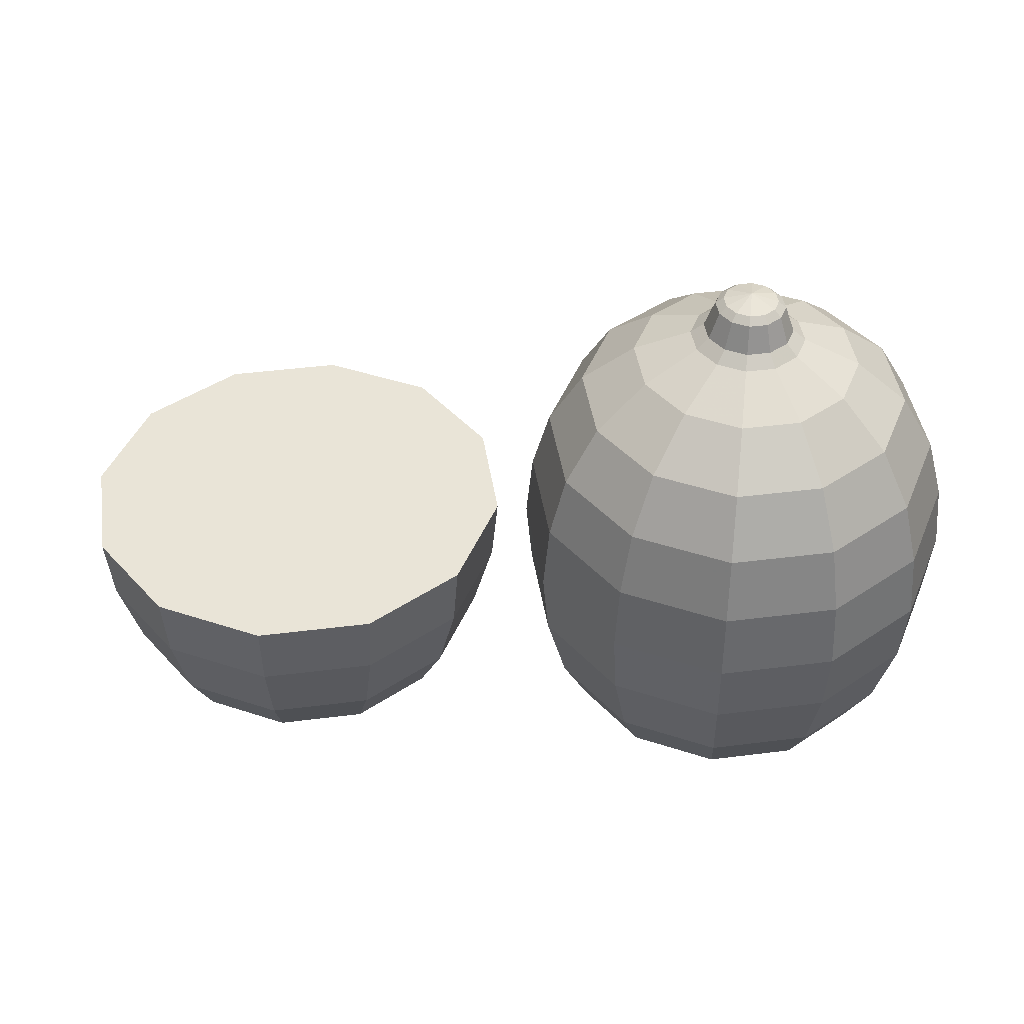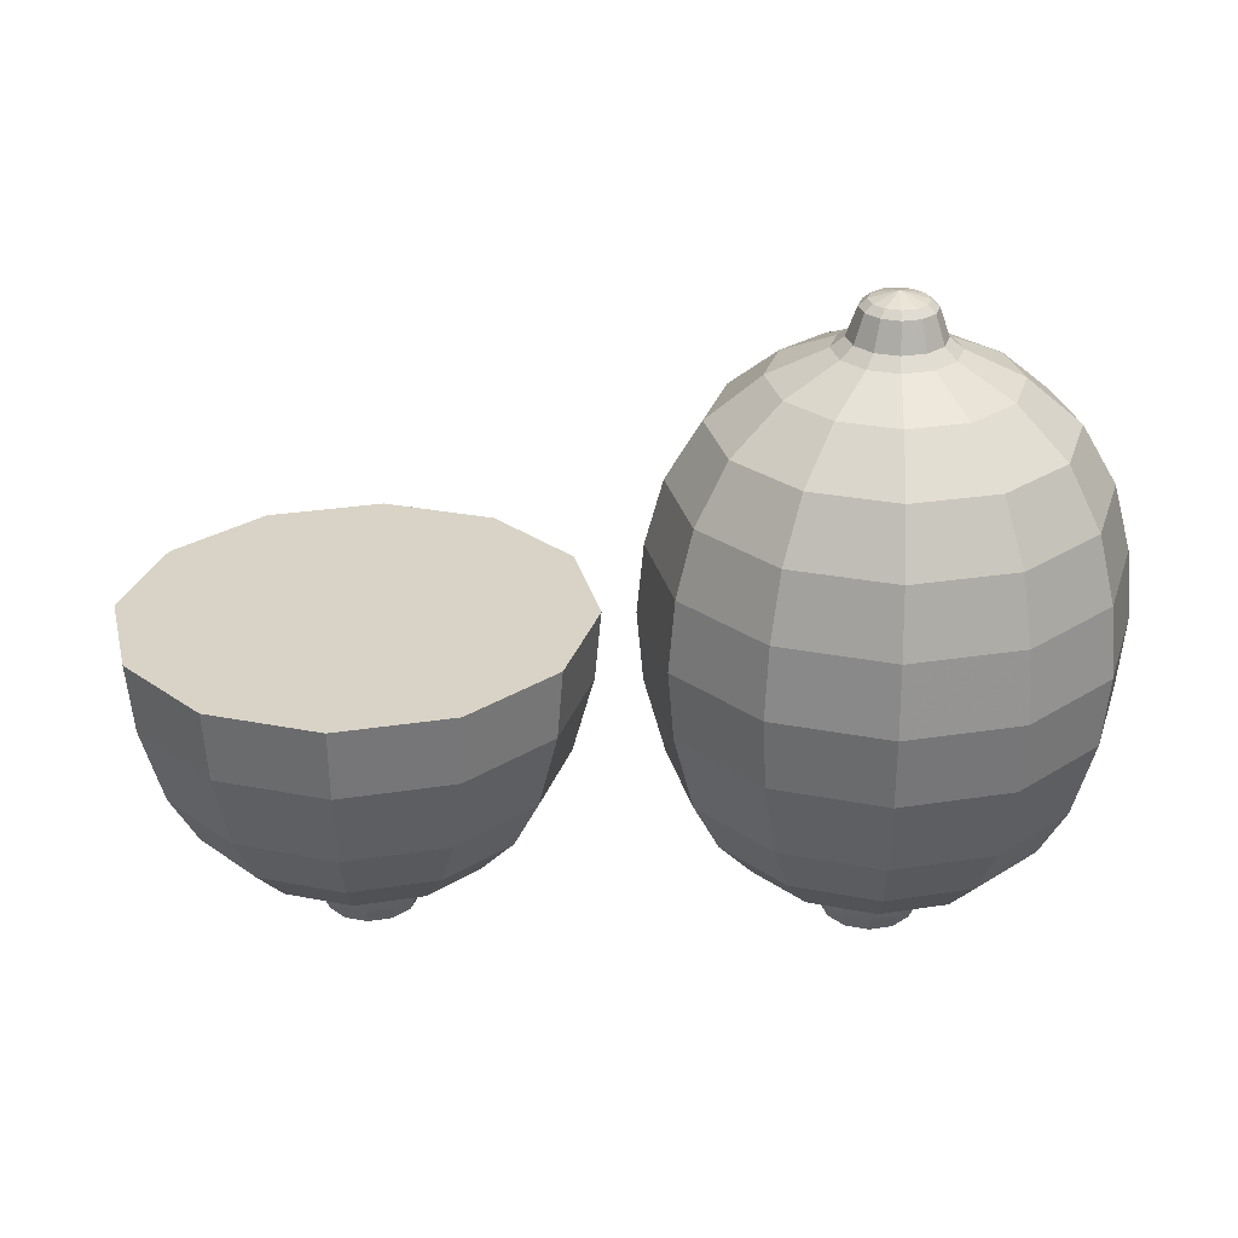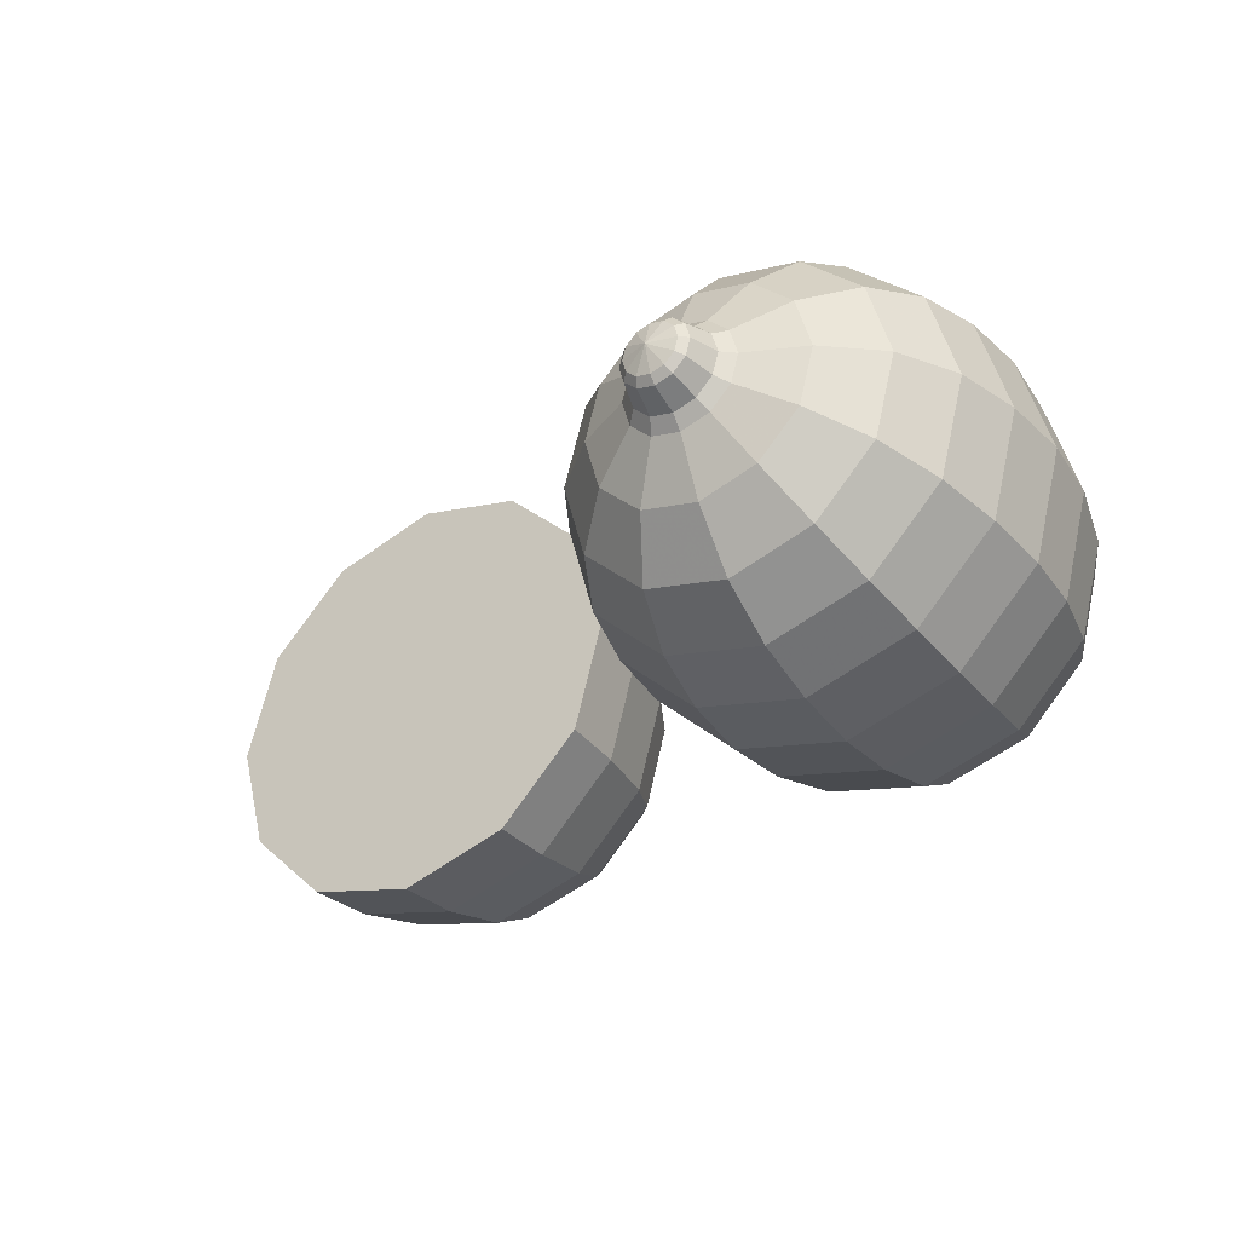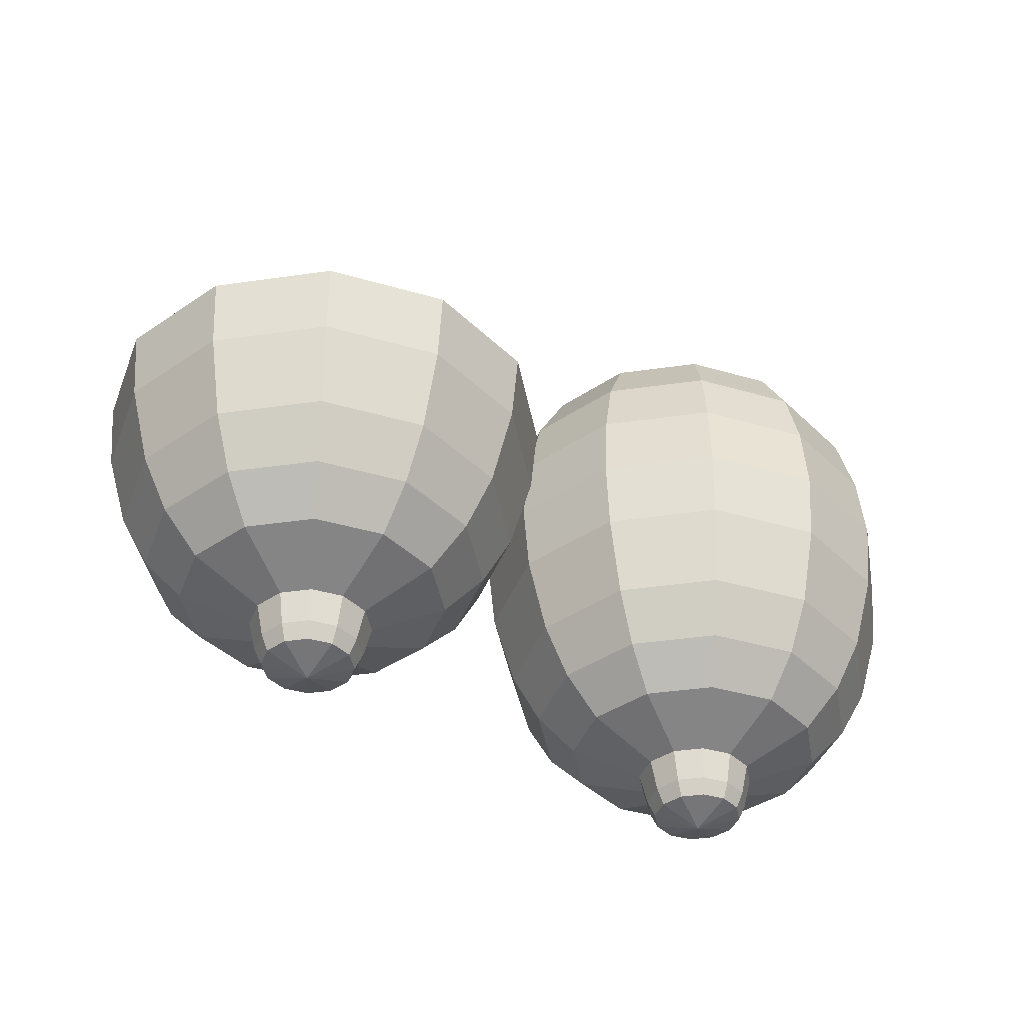
<metadata>
{"format":"obj","ext":"obj","renderer":"f3d","projection":"perspective","resolution":1024,"background":"white","views":[{"elev":43.0,"azim":-173.6,"up":"+Y"},{"elev":28.1,"azim":-178.4,"up":"+Y"},{"elev":-34.7,"azim":-146.3,"up":"+Z"},{"elev":-39.8,"azim":145.1,"up":"+Y"}]}
</metadata>
<code>
v 2.317 -1.407 -0.1008
v 2.244 -1.407 -0.1747
v 2.143 -1.407 -0.2017
v 2.042 -1.407 -0.1747
v 1.968 -1.407 -0.1008
v 1.941 -1.407 0
v 1.968 -1.407 0.1008
v 2.042 -1.407 0.1747
v 2.143 -1.407 0.2017
v 2.244 -1.407 0.1747
v 2.317 -1.407 0.1008
v 2.344 -1.407 0
v 2.375 -1.193 -0.1338
v 2.277 -1.193 -0.2317
v 2.143 -1.193 -0.2676
v 2.009 -1.193 -0.2317
v 1.911 -1.193 -0.1338
v 1.875 -1.193 0
v 1.911 -1.193 0.1338
v 2.009 -1.193 0.2317
v 2.143 -1.193 0.2676
v 2.277 -1.193 0.2317
v 2.375 -1.193 0.1338
v 2.41 -1.193 0
v 2.793 -0.8877 -0.3757
v 2.518 -0.8877 -0.6507
v 2.143 -0.8877 -0.7514
v 1.767 -0.8877 -0.6507
v 1.492 -0.8877 -0.3757
v 1.391 -0.8877 0
v 1.492 -0.8877 0.3757
v 1.767 -0.8877 0.6507
v 2.143 -0.8877 0.7514
v 2.518 -0.8877 0.6507
v 2.793 -0.8877 0.3757
v 2.894 -0.8877 0
v 2.9 -0.6587 -0.4374
v 2.58 -0.6587 -0.7576
v 2.143 -0.6587 -0.8748
v 1.705 -0.6587 -0.7576
v 1.385 -0.6587 -0.4374
v 1.268 -0.6587 0
v 1.385 -0.6587 0.4374
v 1.705 -0.6587 0.7576
v 2.143 -0.6587 0.8748
v 2.58 -0.6587 0.7576
v 2.9 -0.6587 0.4374
v 3.018 -0.6587 0
v 2.984 -0.312 -0.4854
v 2.628 -0.312 -0.8408
v 2.143 -0.312 -0.9708
v 1.657 -0.312 -0.8408
v 1.302 -0.312 -0.4854
v 1.172 -0.312 0
v 1.302 -0.312 0.4854
v 1.657 -0.312 0.8408
v 2.143 -0.312 0.9708
v 2.628 -0.312 0.8408
v 2.984 -0.312 0.4854
v 3.114 -0.312 0
v 3.009 -0 -0.5
v 2.643 -0 -0.866
v 2.143 -0 -1
v 1.643 -0 -0.866
v 1.277 -0 -0.5
v 1.143 -0 0
v 1.277 -0 0.5
v 1.643 -0 0.866
v 2.143 -0 1
v 2.643 -0 0.866
v 3.009 -0 0.5
v 3.143 -0 0
v 2.143 -1.469 0
v 2.143 -1.064 0.5846
v 1.85 -1.064 0.5063
v 1.636 -1.064 0.2923
v 1.558 -1.064 0
v 1.636 -1.064 -0.2923
v 1.85 -1.064 -0.5063
v 2.143 -1.064 -0.5846
v 2.435 -1.064 -0.5063
v 2.649 -1.064 -0.2923
v 2.727 -1.064 0
v 2.649 -1.064 0.2923
v 2.435 -1.064 0.5063
v 2.143 -1.334 0.2346
v 2.025 -1.334 0.2032
v 1.94 -1.334 0.1173
v 1.908 -1.334 0
v 1.94 -1.334 -0.1173
v 2.025 -1.334 -0.2032
v 2.143 -1.334 -0.2346
v 2.26 -1.334 -0.2032
v 2.346 -1.334 -0.1173
v 2.377 -1.334 0
v 2.346 -1.334 0.1173
v 2.26 -1.334 0.2032
v 2.208 -0 -0.03764
v 2.18 -0 -0.06519
v 2.143 -0 -0.07527
v 2.105 -0 -0.06519
v 2.078 -0 -0.03764
v 2.067 -0 0
v 2.078 -0 0.03764
v 2.105 -0 0.06519
v 2.143 -0 0.07527
v 2.18 -0 0.06519
v 2.208 -0 0.03764
v 2.218 -0 0
v 2.143 -0 0
v 2.952 -0 -0.4674
v 3.078 -0 0
v 2.952 -0 0.4674
v 2.61 -0 0.8095
v 2.143 -0 0.9348
v 1.675 -0 0.8095
v 1.333 -0 0.4674
v 1.208 -0 0
v 1.333 -0 -0.4674
v 1.675 -0 -0.8095
v 2.143 -0 -0.9348
v 2.61 -0 -0.8095
v 2.658 -0 -0.2972
v 2.737 -0 0
v 2.658 -0 0.2972
v 2.44 -0 0.5148
v 2.143 -0 0.5945
v 1.846 -0 0.5148
v 1.628 -0 0.2972
v 1.548 -0 0
v 1.628 -0 -0.2972
v 1.846 -0 -0.5148
v 2.143 -0 -0.5945
v 2.44 -0 -0.5148
f 1 2 93 94
f 2 3 92 93
f 3 4 91 92
f 4 5 90 91
f 5 6 89 90
f 6 7 88 89
f 7 8 87 88
f 8 9 86 87
f 9 10 97 86
f 10 11 96 97
f 11 12 95 96
f 12 1 94 95
f 13 14 81 82
f 14 15 80 81
f 15 16 79 80
f 16 17 78 79
f 17 18 77 78
f 18 19 76 77
f 19 20 75 76
f 20 21 74 75
f 21 22 85 74
f 22 23 84 85
f 23 24 83 84
f 24 13 82 83
f 25 26 38 37
f 26 27 39 38
f 27 28 40 39
f 28 29 41 40
f 29 30 42 41
f 30 31 43 42
f 31 32 44 43
f 32 33 45 44
f 33 34 46 45
f 34 35 47 46
f 35 36 48 47
f 36 25 37 48
f 37 38 50 49
f 38 39 51 50
f 39 40 52 51
f 40 41 53 52
f 41 42 54 53
f 42 43 55 54
f 43 44 56 55
f 44 45 57 56
f 45 46 58 57
f 46 47 59 58
f 47 48 60 59
f 48 37 49 60
f 49 50 62 61
f 50 51 63 62
f 51 52 64 63
f 52 53 65 64
f 53 54 66 65
f 54 55 67 66
f 55 56 68 67
f 56 57 69 68
f 57 58 70 69
f 58 59 71 70
f 59 60 72 71
f 60 49 61 72
f 2 1 73
f 3 2 73
f 4 3 73
f 5 4 73
f 6 5 73
f 7 6 73
f 8 7 73
f 9 8 73
f 10 9 73
f 11 10 73
f 12 11 73
f 1 12 73
f 75 74 33 32
f 76 75 32 31
f 77 76 31 30
f 78 77 30 29
f 79 78 29 28
f 80 79 28 27
f 81 80 27 26
f 82 81 26 25
f 83 82 25 36
f 84 83 36 35
f 85 84 35 34
f 74 85 34 33
f 87 86 21 20
f 88 87 20 19
f 89 88 19 18
f 90 89 18 17
f 91 90 17 16
f 92 91 16 15
f 93 92 15 14
f 94 93 14 13
f 95 94 13 24
f 96 95 24 23
f 97 96 23 22
f 86 97 22 21
f 61 62 122 111
f 62 63 121 122
f 63 64 120 121
f 64 65 119 120
f 65 66 118 119
f 66 67 117 118
f 67 68 116 117
f 68 69 115 116
f 69 70 114 115
f 70 71 113 114
f 71 72 112 113
f 72 61 111 112
f 98 99 110
f 99 100 110
f 100 101 110
f 101 102 110
f 102 103 110
f 103 104 110
f 104 105 110
f 105 106 110
f 106 107 110
f 107 108 110
f 108 109 110
f 109 98 110
f 112 111 123 124
f 113 112 124 125
f 114 113 125 126
f 115 114 126 127
f 116 115 127 128
f 117 116 128 129
f 118 117 129 130
f 119 118 130 131
f 120 119 131 132
f 121 120 132 133
f 122 121 133 134
f 111 122 134 123
f 124 123 98 109
f 125 124 109 108
f 126 125 108 107
f 127 126 107 106
f 128 127 106 105
f 129 128 105 104
f 130 129 104 103
f 131 130 103 102
f 132 131 102 101
f 133 132 101 100
f 134 133 100 99
f 123 134 99 98
v 0.1747 -1.407 -0.1008
v 0.1008 -1.407 -0.1747
v 0 -1.407 -0.2017
v -0.1008 -1.407 -0.1747
v -0.1747 -1.407 -0.1008
v -0.2017 -1.407 0
v -0.1747 -1.407 0.1008
v -0.1008 -1.407 0.1747
v 0 -1.407 0.2017
v 0.1008 -1.407 0.1747
v 0.1747 -1.407 0.1008
v 0.2017 -1.407 0
v 0.2317 -1.193 -0.1338
v 0.1338 -1.193 -0.2317
v 0 -1.193 -0.2676
v -0.1338 -1.193 -0.2317
v -0.2317 -1.193 -0.1338
v -0.2676 -1.193 0
v -0.2317 -1.193 0.1338
v -0.1338 -1.193 0.2317
v 0 -1.193 0.2676
v 0.1338 -1.193 0.2317
v 0.2317 -1.193 0.1338
v 0.2676 -1.193 0
v 0.6507 -0.8877 -0.3757
v 0.3757 -0.8877 -0.6507
v 0 -0.8877 -0.7514
v -0.3757 -0.8877 -0.6507
v -0.6507 -0.8877 -0.3757
v -0.7514 -0.8877 0
v -0.6507 -0.8877 0.3757
v -0.3757 -0.8877 0.6507
v 0 -0.8877 0.7514
v 0.3757 -0.8877 0.6507
v 0.6507 -0.8877 0.3757
v 0.7514 -0.8877 0
v 0.7576 -0.6587 -0.4374
v 0.4374 -0.6587 -0.7576
v 0 -0.6587 -0.8748
v -0.4374 -0.6587 -0.7576
v -0.7576 -0.6587 -0.4374
v -0.8748 -0.6587 0
v -0.7576 -0.6587 0.4374
v -0.4374 -0.6587 0.7576
v 0 -0.6587 0.8748
v 0.4374 -0.6587 0.7576
v 0.7576 -0.6587 0.4374
v 0.8748 -0.6587 0
v 0.8408 -0.312 -0.4854
v 0.4854 -0.312 -0.8408
v 0 -0.312 -0.9708
v -0.4854 -0.312 -0.8408
v -0.8408 -0.312 -0.4854
v -0.9708 -0.312 0
v -0.8408 -0.312 0.4854
v -0.4854 -0.312 0.8408
v 0 -0.312 0.9708
v 0.4854 -0.312 0.8408
v 0.8408 -0.312 0.4854
v 0.9708 -0.312 0
v 0.866 -0 -0.5
v 0.5 -0 -0.866
v 0 -0 -1
v -0.5 -0 -0.866
v -0.866 -0 -0.5
v -1 -0 0
v -0.866 -0 0.5
v -0.5 -0 0.866
v 0 -0 1
v 0.5 -0 0.866
v 0.866 -0 0.5
v 1 -0 0
v 0.8408 0.312 -0.4854
v 0.4854 0.312 -0.8408
v 0 0.312 -0.9708
v -0.4854 0.312 -0.8408
v -0.8408 0.312 -0.4854
v -0.9708 0.312 0
v -0.8408 0.312 0.4854
v -0.4854 0.312 0.8408
v 0 0.312 0.9708
v 0.4854 0.312 0.8408
v 0.8408 0.312 0.4854
v 0.9708 0.312 0
v 0.7739 0.6007 -0.4468
v 0.4468 0.6007 -0.7739
v 0 0.6007 -0.8936
v -0.4468 0.6007 -0.7739
v -0.7739 0.6007 -0.4468
v -0.8936 0.6007 0
v -0.7739 0.6007 0.4468
v -0.4468 0.6007 0.7739
v 0 0.6007 0.8936
v 0.4468 0.6007 0.7739
v 0.7739 0.6007 0.4468
v 0.8936 0.6007 0
v 0.6438 0.8577 -0.3717
v 0.3717 0.8577 -0.6438
v 0 0.8577 -0.7434
v -0.3717 0.8577 -0.6438
v -0.6438 0.8577 -0.3717
v -0.7434 0.8577 0
v -0.6438 0.8577 0.3717
v -0.3717 0.8577 0.6438
v 0 0.8577 0.7434
v 0.3717 0.8577 0.6438
v 0.6438 0.8577 0.3717
v 0.7434 0.8577 0
v 0.4422 1.053 -0.2553
v 0.2553 1.053 -0.4422
v 0 1.053 -0.5106
v -0.2553 1.053 -0.4422
v -0.4422 1.053 -0.2553
v -0.5106 1.053 0
v -0.4422 1.053 0.2553
v -0.2553 1.053 0.4422
v 0 1.053 0.5106
v 0.2553 1.053 0.4422
v 0.4422 1.053 0.2553
v 0.5106 1.053 0
v 0.2241 1.17 -0.1294
v 0.1294 1.17 -0.2241
v 0 1.17 -0.2588
v -0.1294 1.17 -0.2241
v -0.2241 1.17 -0.1294
v -0.2588 1.17 0
v -0.2241 1.17 0.1294
v -0.1294 1.17 0.2241
v 0 1.17 0.2588
v 0.1294 1.17 0.2241
v 0.2241 1.17 0.1294
v 0.2588 1.17 0
v 0 -1.469 0
v 0 -1.064 0.5846
v -0.2923 -1.064 0.5063
v -0.5063 -1.064 0.2923
v -0.5846 -1.064 0
v -0.5063 -1.064 -0.2923
v -0.2923 -1.064 -0.5063
v 0 -1.064 -0.5846
v 0.2923 -1.064 -0.5063
v 0.5063 -1.064 -0.2923
v 0.5846 -1.064 0
v 0.5063 -1.064 0.2923
v 0.2923 -1.064 0.5063
v 0 -1.334 0.2346
v -0.1173 -1.334 0.2032
v -0.2032 -1.334 0.1173
v -0.2346 -1.334 0
v -0.2032 -1.334 -0.1173
v -0.1173 -1.334 -0.2032
v 0 -1.334 -0.2346
v 0.1173 -1.334 -0.2032
v 0.2032 -1.334 -0.1173
v 0.2346 -1.334 0
v 0.2032 -1.334 0.1173
v 0.1173 -1.334 0.2032
v 0.1064 1.372 -0.06145
v 0.06145 1.372 -0.1064
v 0 1.407 0
v 0 1.372 -0.1229
v -0.06145 1.372 -0.1064
v -0.1064 1.372 -0.06145
v -0.1229 1.372 0
v -0.1064 1.372 0.06145
v -0.06145 1.372 0.1064
v 0 1.372 0.1229
v 0.06145 1.372 0.1064
v 0.1064 1.372 0.06145
v 0.1229 1.372 0
v 0 1.342 0.1573
v -0.07867 1.342 0.1363
v -0.1363 1.342 0.07867
v -0.1573 1.342 0
v -0.1363 1.342 -0.07867
v -0.07867 1.342 -0.1363
v 0 1.342 -0.1573
v 0.07867 1.342 -0.1363
v 0.1363 1.342 -0.07867
v 0.1573 1.342 0
v 0.1363 1.342 0.07867
v 0.07867 1.342 0.1363
v 0 1.219 0.2018
v -0.1009 1.219 0.1748
v -0.1748 1.219 0.1009
v -0.2018 1.219 0
v -0.1748 1.219 -0.1009
v -0.1009 1.219 -0.1748
v 0 1.219 -0.2018
v 0.1009 1.219 -0.1748
v 0.1748 1.219 -0.1009
v 0.2018 1.219 0
v 0.1748 1.219 0.1009
v 0.1009 1.219 0.1748
f 135 136 287 288
f 136 137 286 287
f 137 138 285 286
f 138 139 284 285
f 139 140 283 284
f 140 141 282 283
f 141 142 281 282
f 142 143 280 281
f 143 144 291 280
f 144 145 290 291
f 145 146 289 290
f 146 135 288 289
f 147 148 275 276
f 148 149 274 275
f 149 150 273 274
f 150 151 272 273
f 151 152 271 272
f 152 153 270 271
f 153 154 269 270
f 154 155 268 269
f 155 156 279 268
f 156 157 278 279
f 157 158 277 278
f 158 147 276 277
f 159 160 172 171
f 160 161 173 172
f 161 162 174 173
f 162 163 175 174
f 163 164 176 175
f 164 165 177 176
f 165 166 178 177
f 166 167 179 178
f 167 168 180 179
f 168 169 181 180
f 169 170 182 181
f 170 159 171 182
f 171 172 184 183
f 172 173 185 184
f 173 174 186 185
f 174 175 187 186
f 175 176 188 187
f 176 177 189 188
f 177 178 190 189
f 178 179 191 190
f 179 180 192 191
f 180 181 193 192
f 181 182 194 193
f 182 171 183 194
f 183 184 196 195
f 184 185 197 196
f 185 186 198 197
f 186 187 199 198
f 187 188 200 199
f 188 189 201 200
f 189 190 202 201
f 190 191 203 202
f 191 192 204 203
f 192 193 205 204
f 193 194 206 205
f 194 183 195 206
f 195 196 208 207
f 196 197 209 208
f 197 198 210 209
f 198 199 211 210
f 199 200 212 211
f 200 201 213 212
f 201 202 214 213
f 202 203 215 214
f 203 204 216 215
f 204 205 217 216
f 205 206 218 217
f 206 195 207 218
f 207 208 220 219
f 208 209 221 220
f 209 210 222 221
f 210 211 223 222
f 211 212 224 223
f 212 213 225 224
f 213 214 226 225
f 214 215 227 226
f 215 216 228 227
f 216 217 229 228
f 217 218 230 229
f 218 207 219 230
f 219 220 232 231
f 220 221 233 232
f 221 222 234 233
f 222 223 235 234
f 223 224 236 235
f 224 225 237 236
f 225 226 238 237
f 226 227 239 238
f 227 228 240 239
f 228 229 241 240
f 229 230 242 241
f 230 219 231 242
f 231 232 244 243
f 232 233 245 244
f 233 234 246 245
f 234 235 247 246
f 235 236 248 247
f 236 237 249 248
f 237 238 250 249
f 238 239 251 250
f 239 240 252 251
f 240 241 253 252
f 241 242 254 253
f 242 231 243 254
f 243 244 256 255
f 244 245 257 256
f 245 246 258 257
f 246 247 259 258
f 247 248 260 259
f 248 249 261 260
f 249 250 262 261
f 250 251 263 262
f 251 252 264 263
f 252 253 265 264
f 253 254 266 265
f 254 243 255 266
f 136 135 267
f 137 136 267
f 138 137 267
f 139 138 267
f 140 139 267
f 141 140 267
f 142 141 267
f 143 142 267
f 144 143 267
f 145 144 267
f 146 145 267
f 135 146 267
f 292 293 294
f 293 295 294
f 295 296 294
f 296 297 294
f 297 298 294
f 298 299 294
f 299 300 294
f 300 301 294
f 301 302 294
f 302 303 294
f 303 304 294
f 304 292 294
f 269 268 167 166
f 270 269 166 165
f 271 270 165 164
f 272 271 164 163
f 273 272 163 162
f 274 273 162 161
f 275 274 161 160
f 276 275 160 159
f 277 276 159 170
f 278 277 170 169
f 279 278 169 168
f 268 279 168 167
f 281 280 155 154
f 282 281 154 153
f 283 282 153 152
f 284 283 152 151
f 285 284 151 150
f 286 285 150 149
f 287 286 149 148
f 288 287 148 147
f 289 288 147 158
f 290 289 158 157
f 291 290 157 156
f 280 291 156 155
f 255 256 324 325
f 256 257 323 324
f 257 258 322 323
f 258 259 321 322
f 259 260 320 321
f 260 261 319 320
f 261 262 318 319
f 262 263 317 318
f 263 264 328 317
f 264 265 327 328
f 265 266 326 327
f 266 255 325 326
f 306 305 301 300
f 307 306 300 299
f 308 307 299 298
f 309 308 298 297
f 310 309 297 296
f 311 310 296 295
f 312 311 295 293
f 313 312 293 292
f 314 313 292 304
f 315 314 304 303
f 316 315 303 302
f 305 316 302 301
f 318 317 305 306
f 319 318 306 307
f 320 319 307 308
f 321 320 308 309
f 322 321 309 310
f 323 322 310 311
f 324 323 311 312
f 325 324 312 313
f 326 325 313 314
f 327 326 314 315
f 328 327 315 316
f 317 328 316 305

</code>
